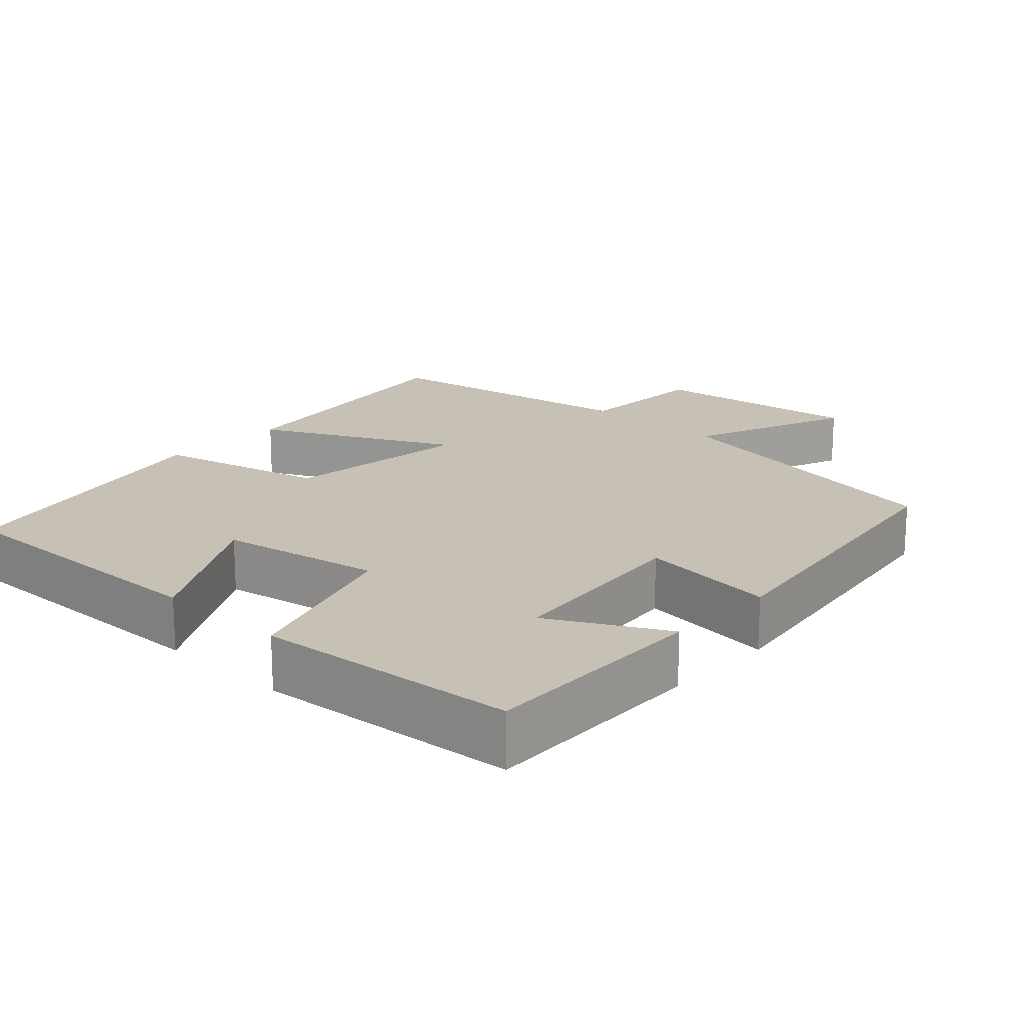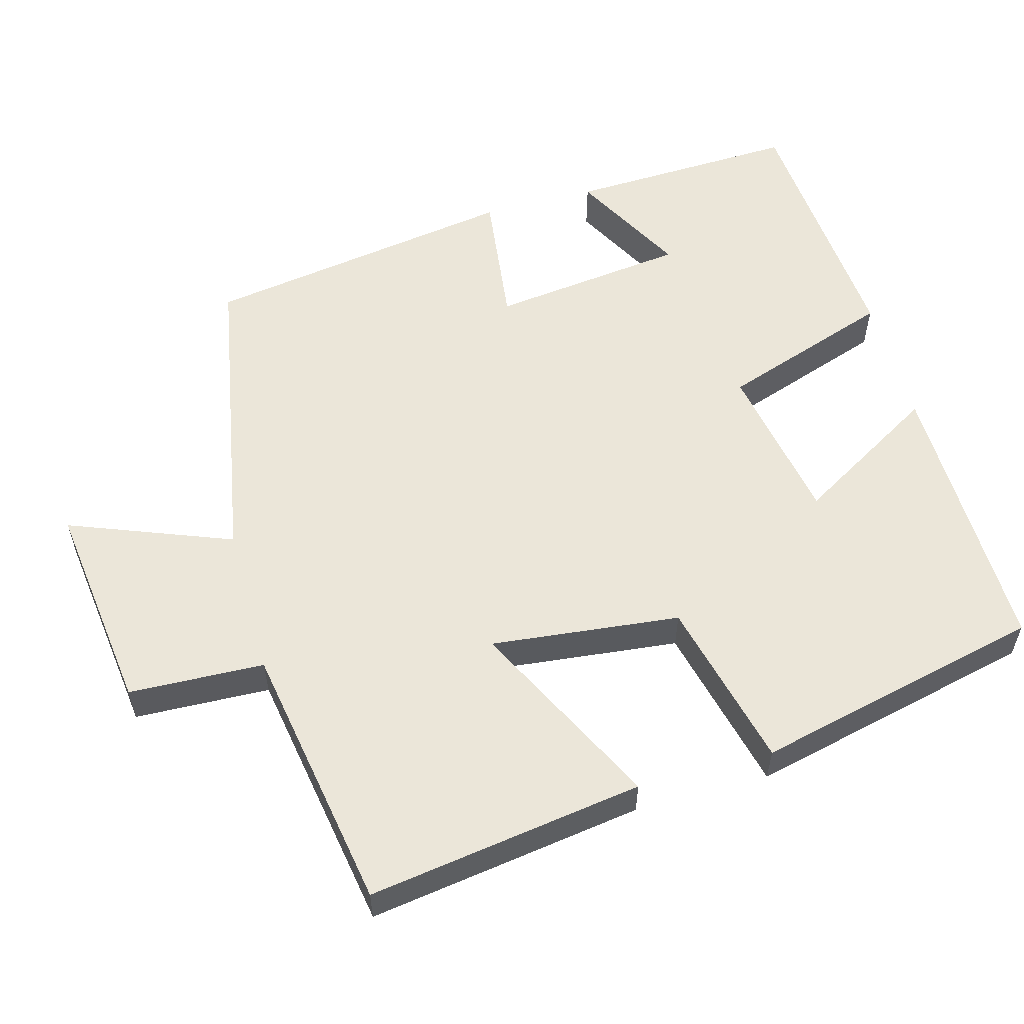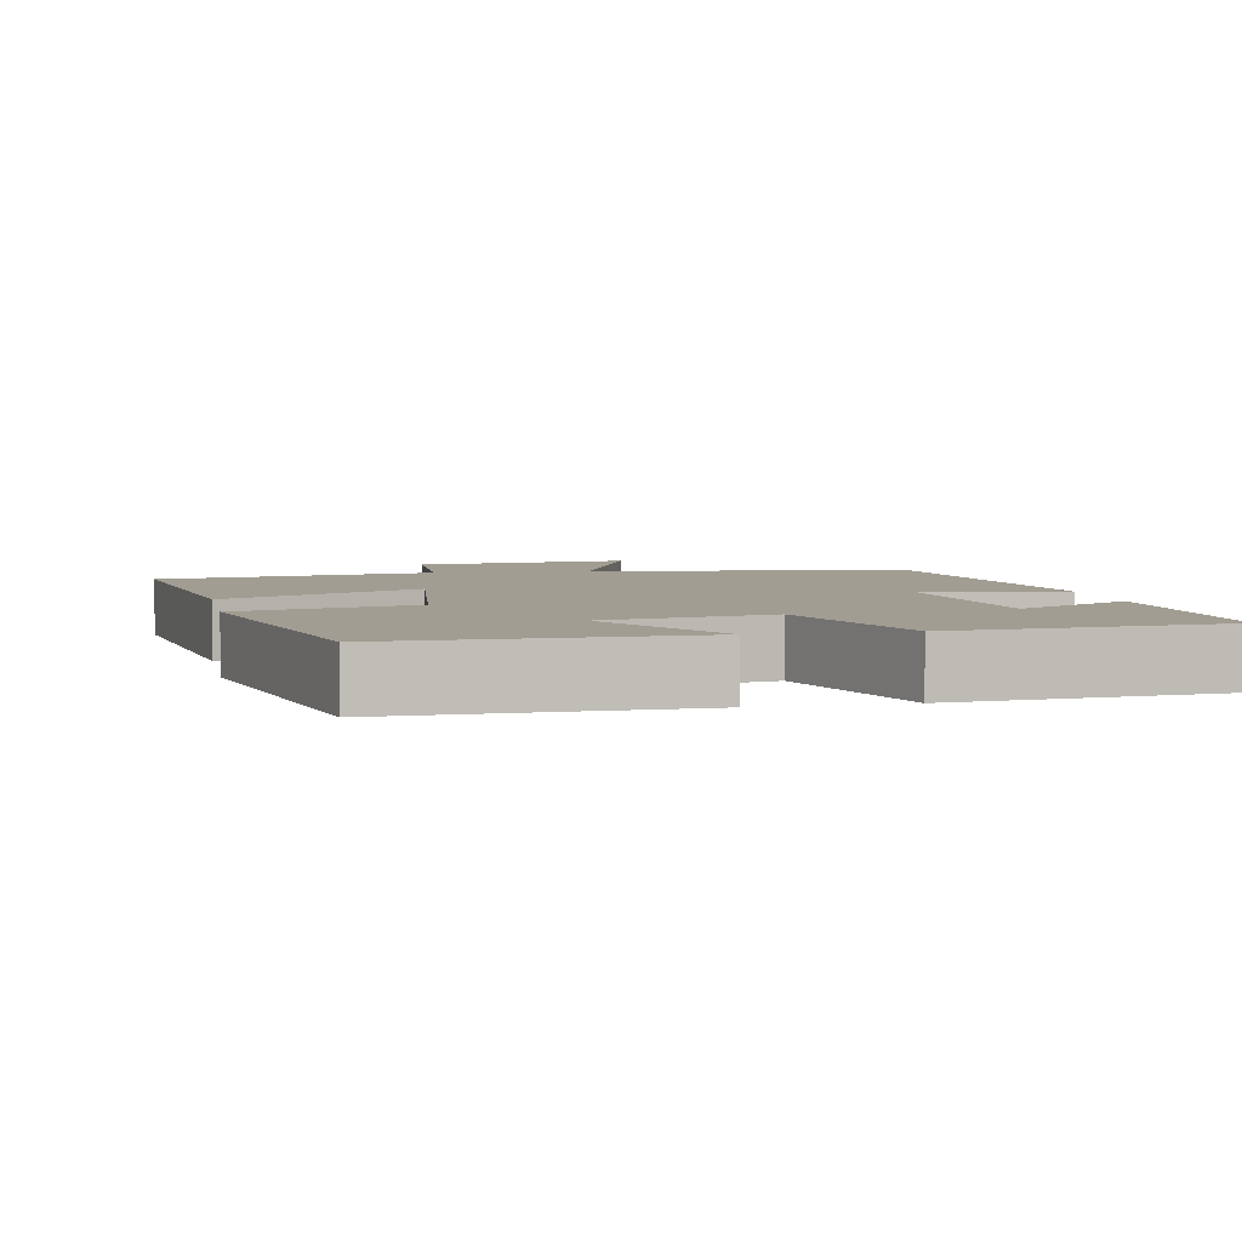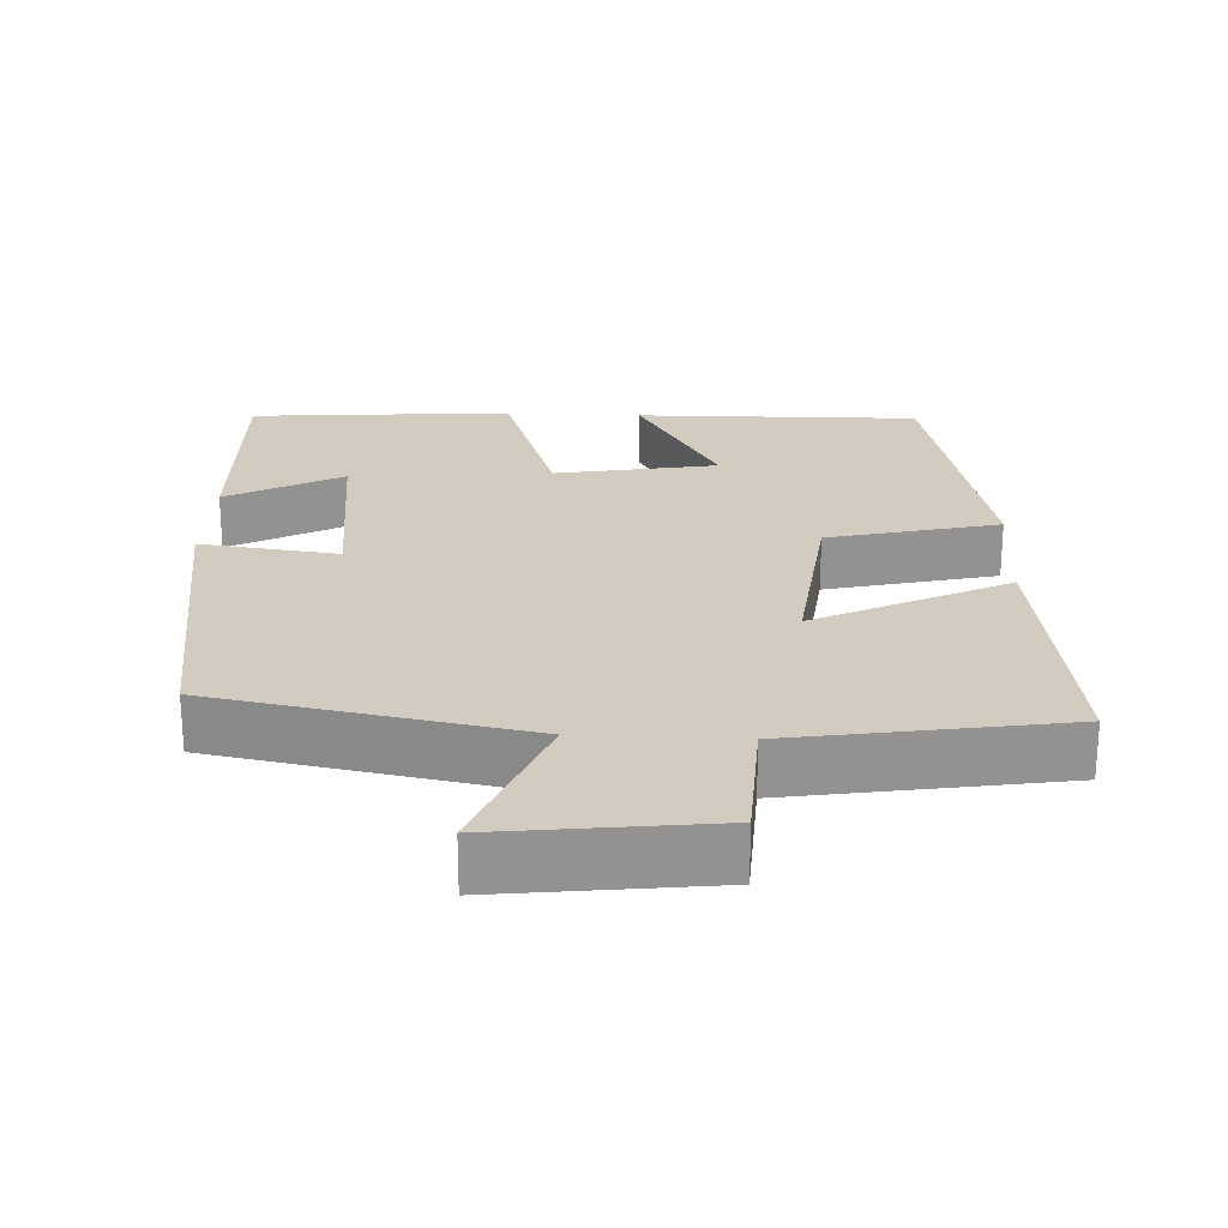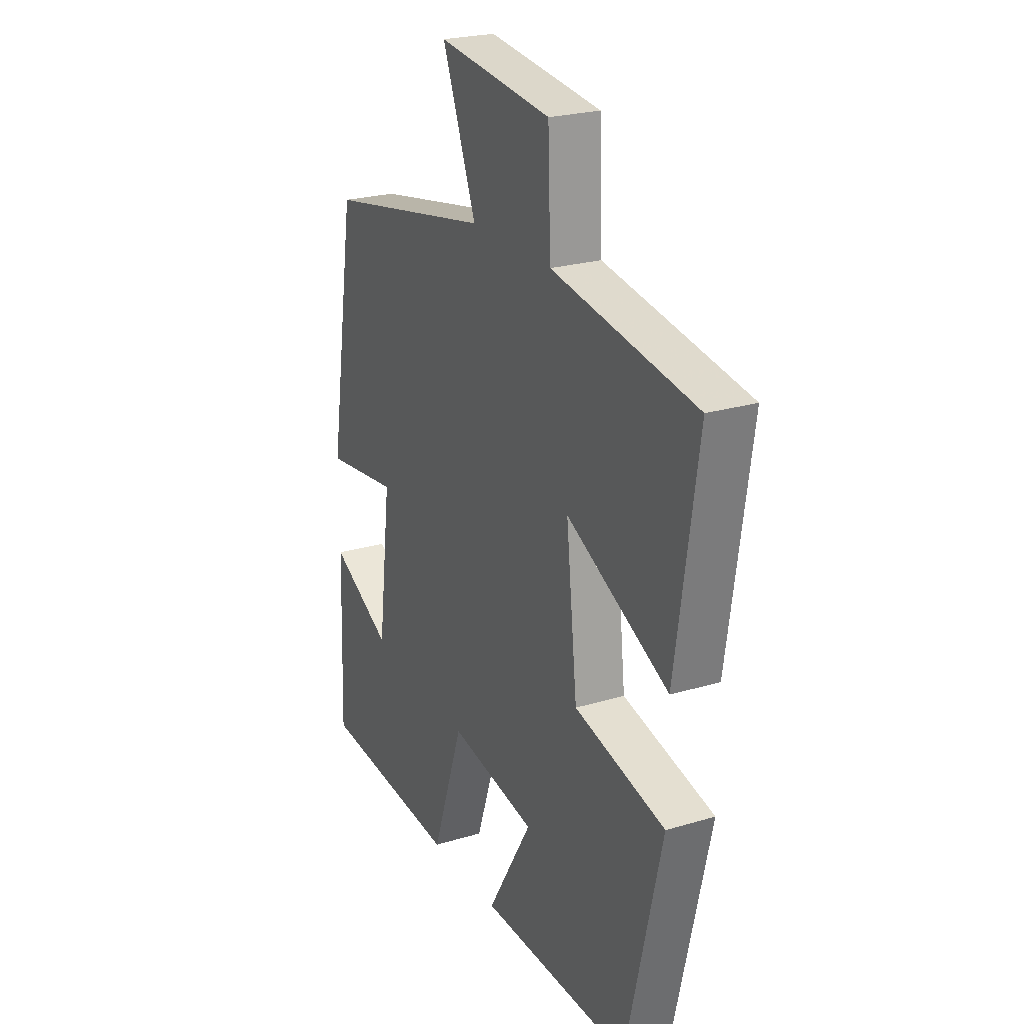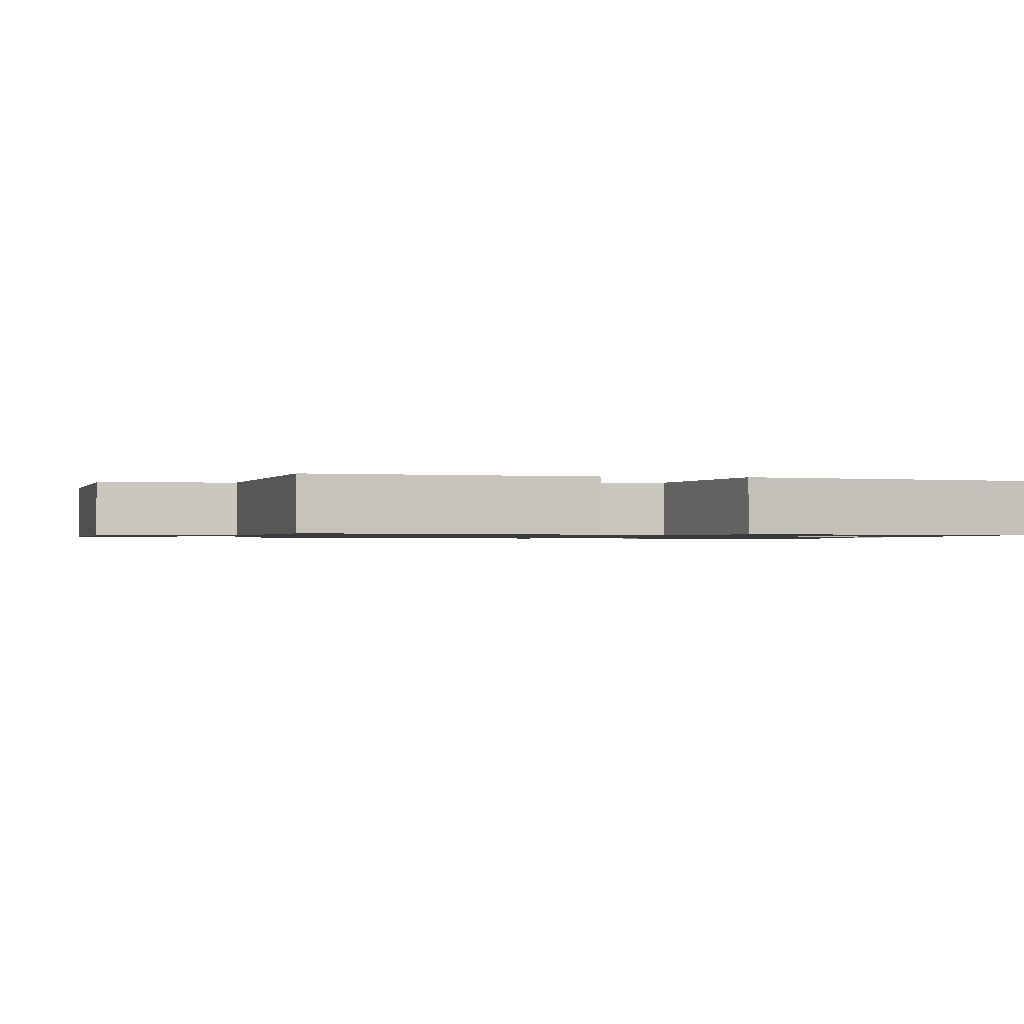
<metadata>
{"format":"obj","ext":"obj","renderer":"f3d","projection":"perspective","resolution":1024,"background":"white","views":[{"elev":18.5,"azim":-136.8,"up":"+Y"},{"elev":56.7,"azim":74.6,"up":"+Y"},{"elev":4.6,"azim":168.7,"up":"+Y"},{"elev":23.9,"azim":2.9,"up":"+Y"},{"elev":23.7,"azim":63.2,"up":"+Z"},{"elev":-1.0,"azim":81.6,"up":"+Y"}]}
</metadata>
<code>
v 0.41 0.07 -0.507
v 0.027 0.07 -0.5
v 0.14 0.07 -0.308
v -0.078 0.07 -0.268
v -0.157 0.07 -0.5
v -0.511 0.07 -0.471
v -0.5 0.07 -0.16
v -0.346 0.07 -0.243
v -0.314 0.07 0.021
v -0.5 0.07 -0.002
v -0.433 0.07 0.423
v -0.015 0.07 0.5
v -0.1 0.07 0.719
v 0.186 0.07 0.683
v 0.193 0.07 0.5
v 0.555 0.07 0.439
v 0.5 0.07 0.067
v 0.243 0.07 0.195
v 0.271 0.07 -0.061
v 0.5 0.07 -0.117
v 0.41 0 -0.507
v 0.027 0 -0.5
v 0.14 0 -0.308
v -0.078 0 -0.268
v -0.157 0 -0.5
v -0.511 0 -0.471
v -0.5 0 -0.16
v -0.346 0 -0.243
v -0.314 0 0.021
v -0.5 0 -0.002
v -0.433 0 0.423
v -0.015 0 0.5
v -0.1 0 0.719
v 0.186 0 0.683
v 0.193 0 0.5
v 0.555 0 0.439
v 0.5 0 0.067
v 0.243 0 0.195
v 0.271 0 -0.061
v 0.5 0 -0.117
f 19 20 1
f 15 16 17 18
f 15 18 19
f 12 13 14 15
f 11 12 15
f 10 11 15
f 9 10 15
f 8 9 15 19
f 5 6 7 8
f 4 5 8
f 4 8 19
f 3 4 19
f 1 2 3
f 1 3 19
f 21 40 39
f 38 37 36 35
f 39 38 35
f 35 34 33 32
f 35 32 31
f 35 31 30
f 35 30 29
f 39 35 29 28
f 28 27 26 25
f 28 25 24
f 39 28 24
f 39 24 23
f 23 22 21
f 39 23 21
f 1 21 22 2
f 2 22 23 3
f 3 23 24 4
f 4 24 25 5
f 5 25 26 6
f 6 26 27 7
f 7 27 28 8
f 8 28 29 9
f 9 29 30 10
f 10 30 31 11
f 11 31 32 12
f 12 32 33 13
f 13 33 34 14
f 14 34 35 15
f 15 35 36 16
f 16 36 37 17
f 17 37 38 18
f 18 38 39 19
f 19 39 40 20
f 20 40 21 1

</code>
